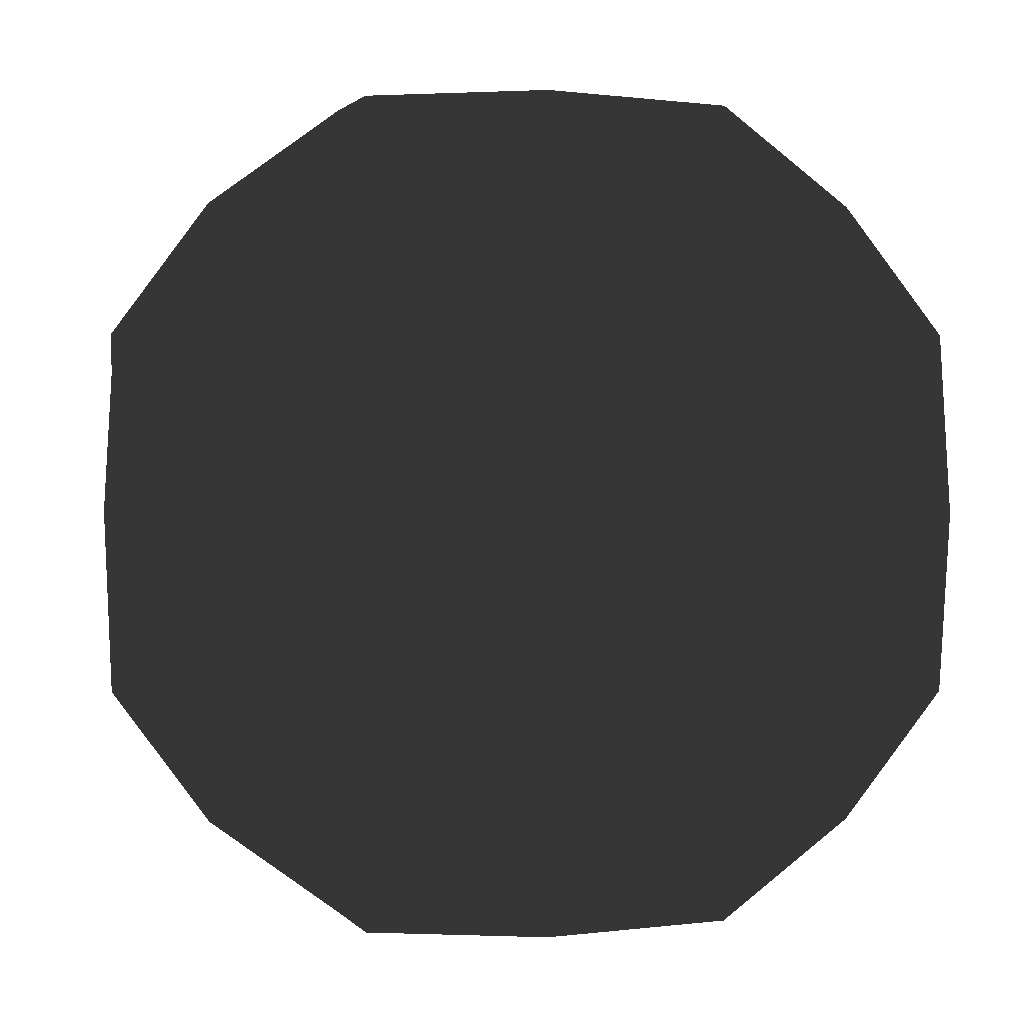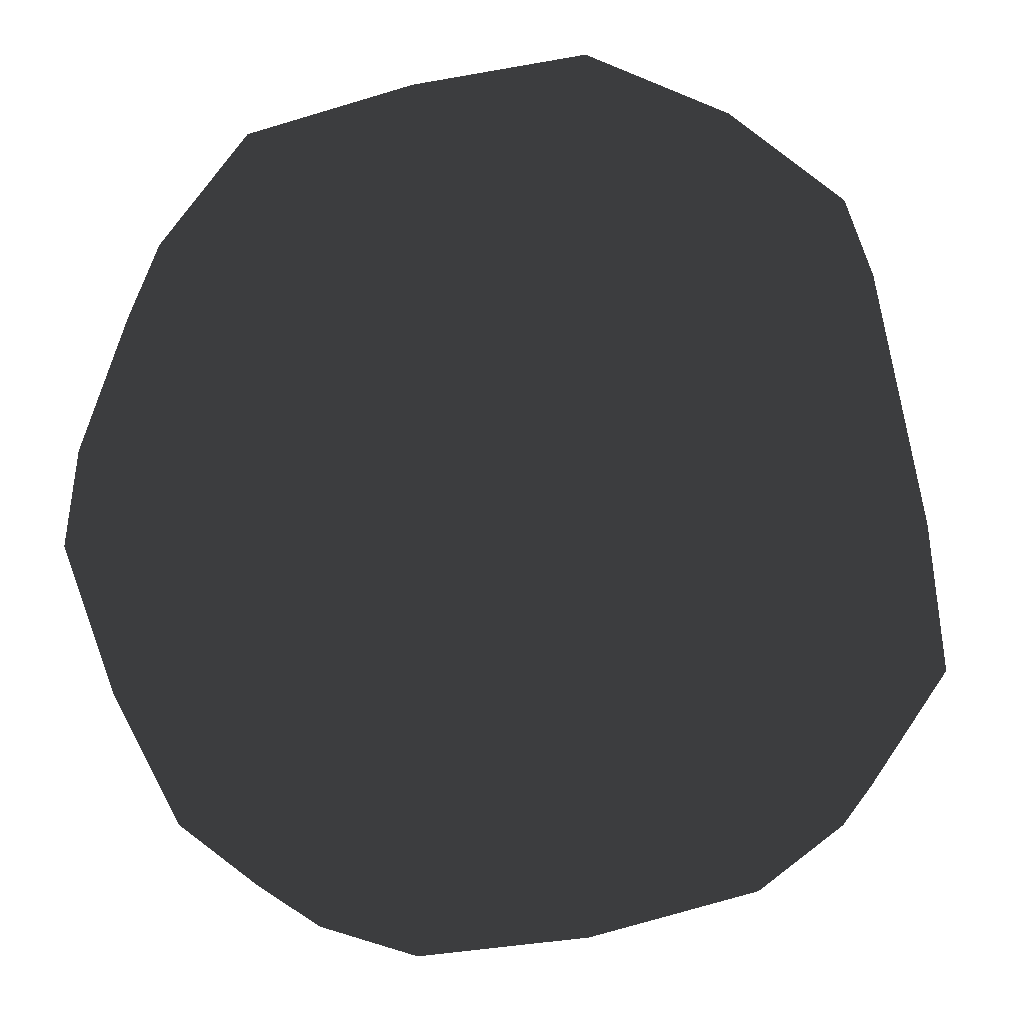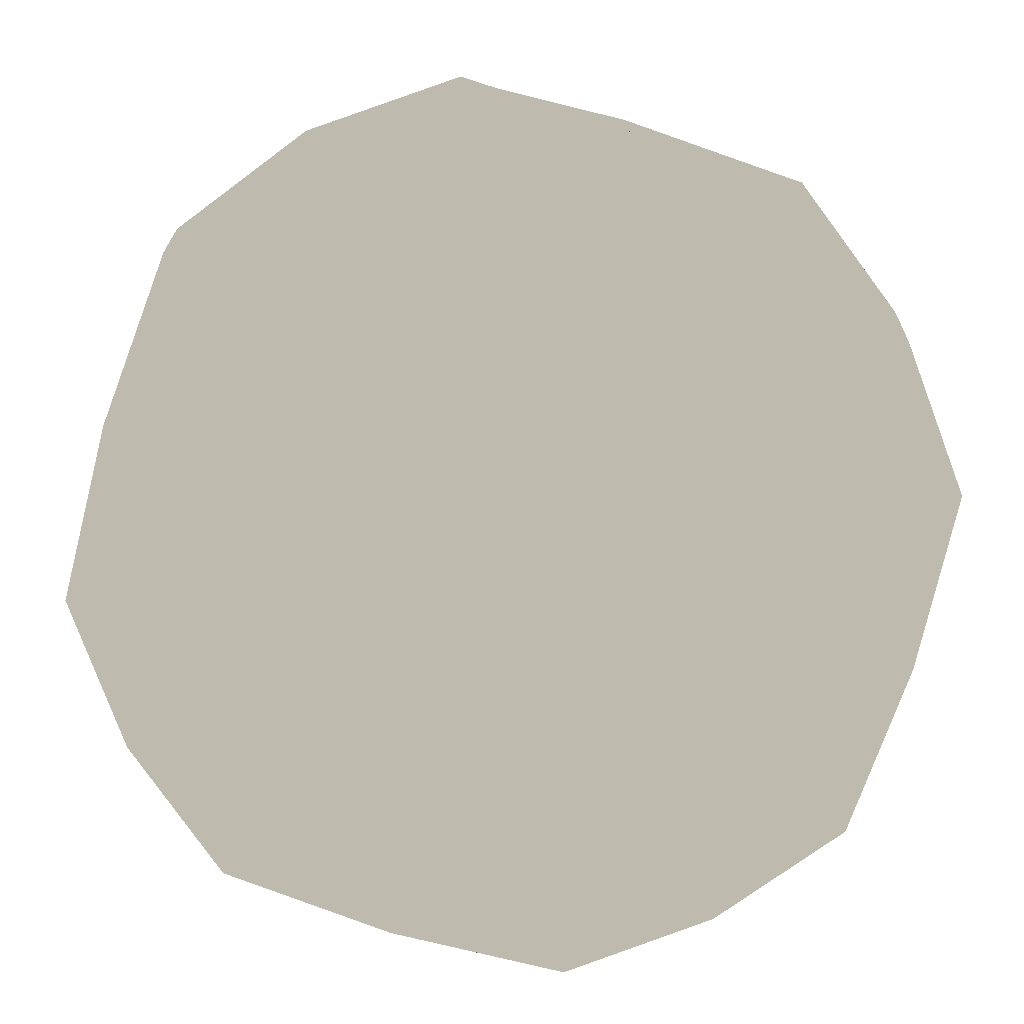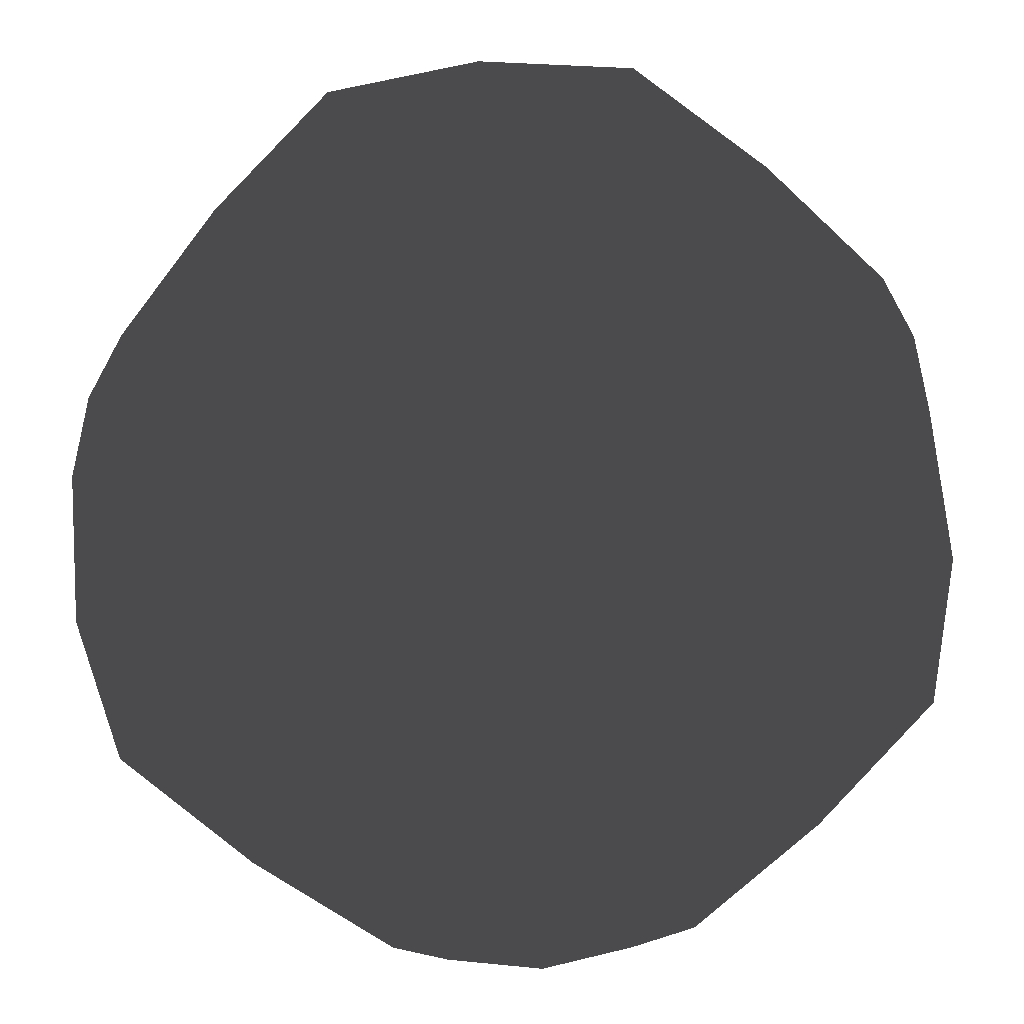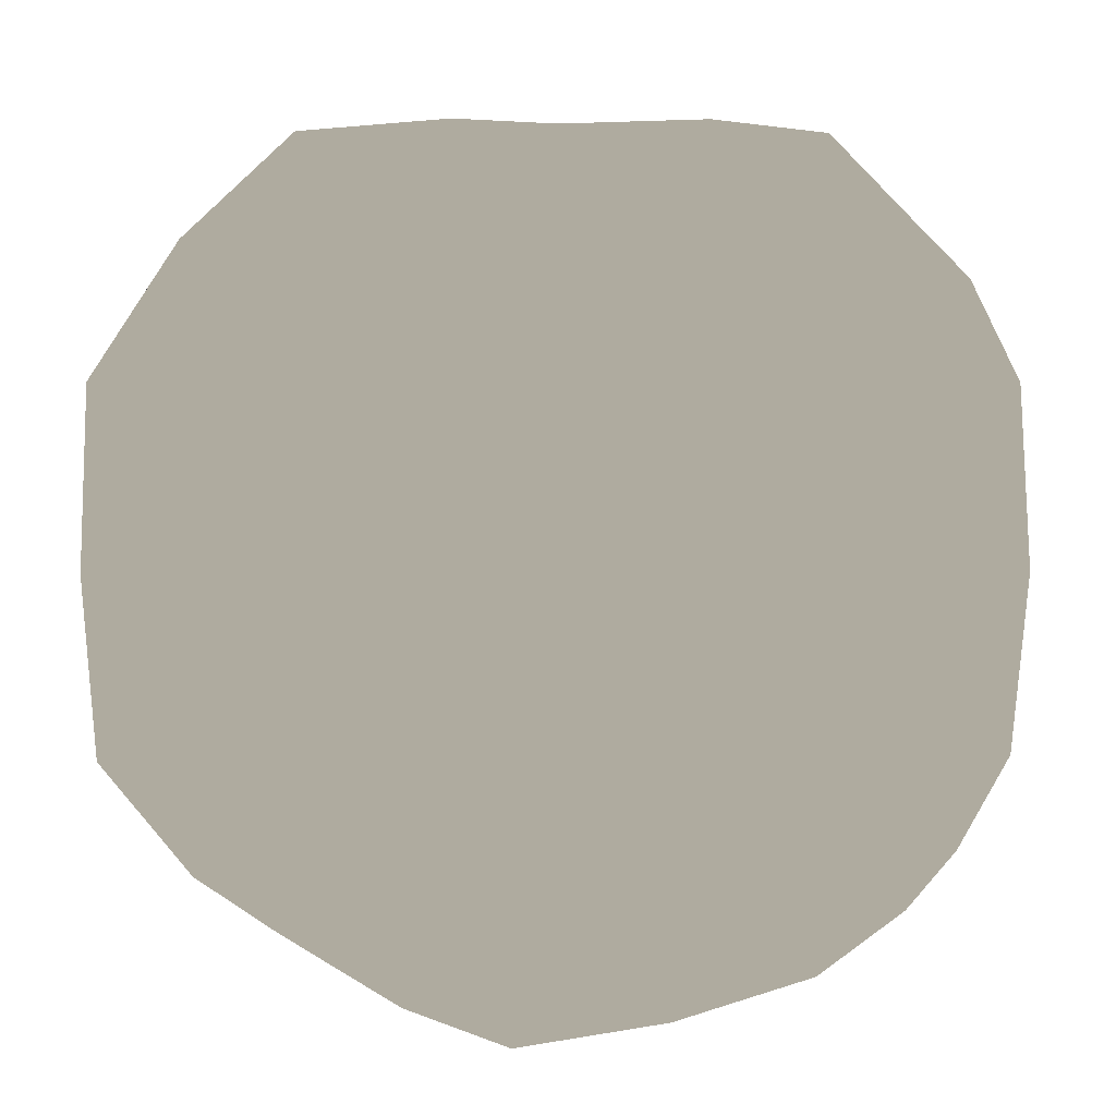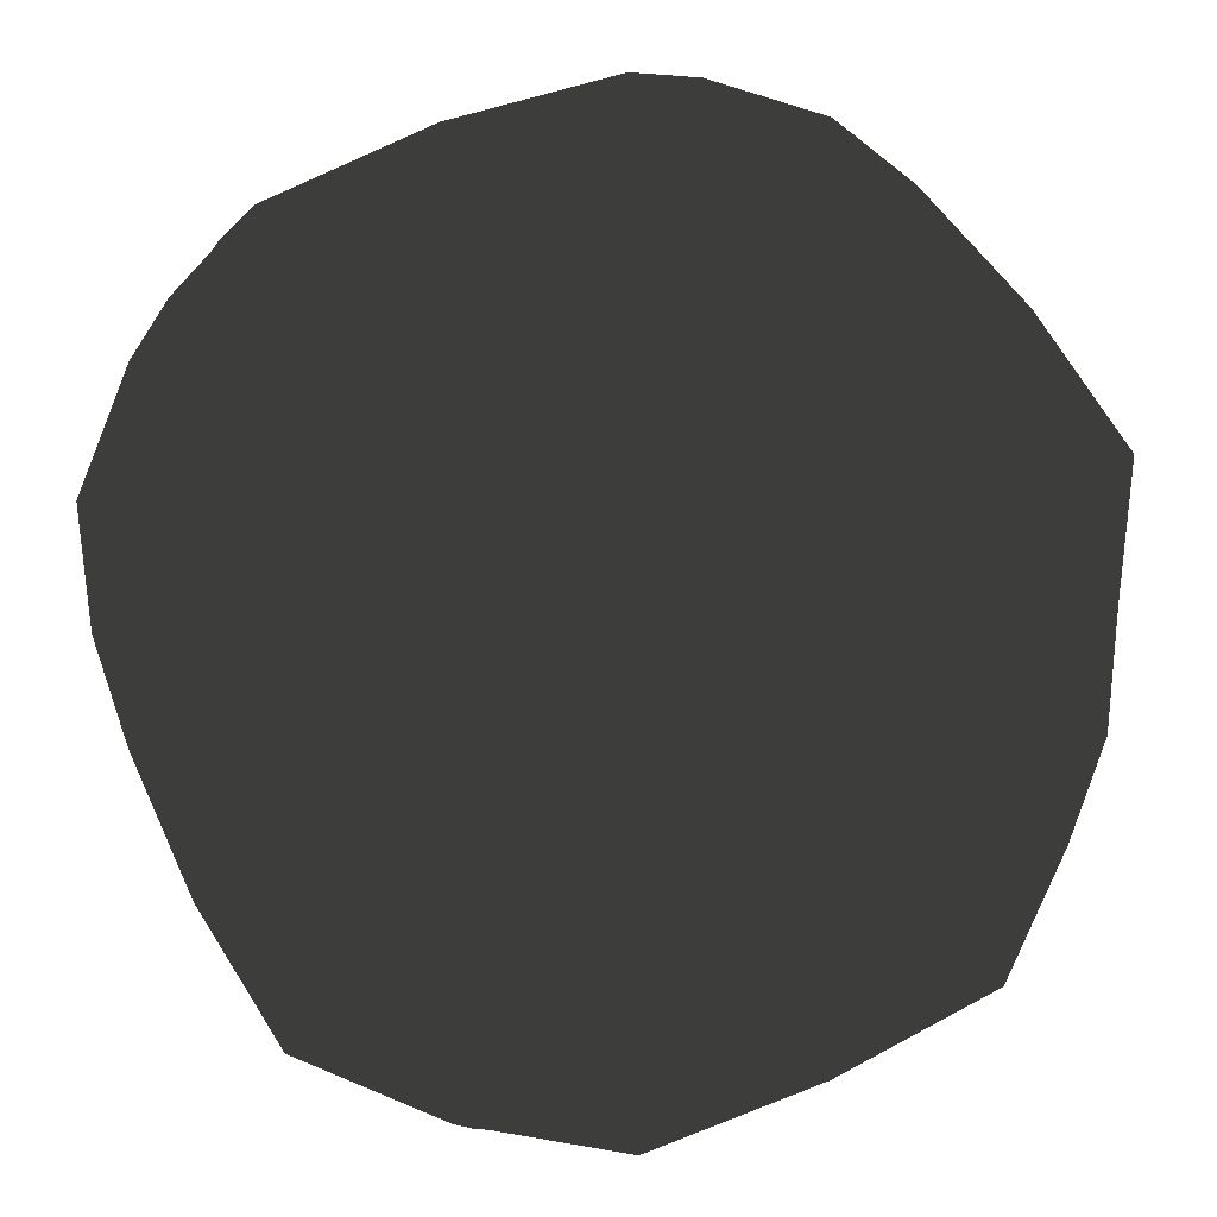
<metadata>
{"format":"obj","ext":"obj","renderer":"f3d","projection":"perspective","resolution":1024,"background":"white","views":[{"elev":0.8,"azim":-101.1,"up":"+Y"},{"elev":-57.4,"azim":-165.8,"up":"+Y"},{"elev":-78.5,"azim":-17.1,"up":"+Y"},{"elev":-63.9,"azim":139.6,"up":"+Y"},{"elev":9.6,"azim":54.5,"up":"+Z"},{"elev":52.4,"azim":152.8,"up":"+Y"}]}
</metadata>
<code>
o Cube
v 0.5246 0.5246 -0.5246
v 0.5246 -0.5246 -0.5246
v 0.5246 0.5246 0.5246
v 0.5246 -0.5246 0.5246
v -0.5246 0.5246 -0.5246
v -0.5246 -0.5246 -0.5246
v -0.5246 0.5246 0.5246
v -0.5246 -0.5246 0.5246
v -0.6091 -0.6091 0
v 0 -0.6091 -0.6091
v 0.6091 0 -0.6091
v -0.6091 0 0.6091
v 0.6091 0 0.6091
v -0.6091 0 -0.6091
v 0 0.6091 0.6091
v 0.6091 0.6091 0
v 0 -0.6091 0.6091
v -0.6091 0.6091 0
v 0 0.6091 -0.6091
v 0.6091 -0.6091 0
v 0 0 -0.7938
v 0.7938 0 0
v 0 -0.7938 0
v -0.7938 0 0
v 0 0 0.7938
v 0 0.7938 0
v -0.5906 -0.5906 0.3402
v -0.3402 -0.5906 -0.5906
v 0.5906 -0.3402 -0.5906
v -0.5906 0.3402 0.5906
v 0.5906 -0.3402 0.5906
v -0.5906 -0.3402 -0.5906
v -0.3402 0.5906 0.5906
v 0.5906 0.5906 0.3402
v 0.3402 -0.5906 0.5906
v -0.5906 0.5906 -0.3402
v 0.3402 0.5906 -0.5906
v 0.5906 -0.5906 -0.3402
v -0.5906 -0.5906 -0.3402
v 0.3402 -0.5906 -0.5906
v 0.5906 0.3402 -0.5906
v -0.5906 -0.3402 0.5906
v 0.5906 0.3402 0.5906
v -0.5906 0.3402 -0.5906
v 0.3402 0.5906 0.5906
v 0.5906 0.5906 -0.3402
v -0.3402 -0.5906 0.5906
v -0.5906 0.5906 0.3402
v -0.3402 0.5906 -0.5906
v 0.5906 -0.5906 0.3402
v 0.3501 0 -0.7985
v -0.3501 0 -0.7985
v 0 -0.3501 -0.7985
v 0 0.3501 -0.7985
v 0.7985 0 0.3501
v 0.7985 0 -0.3501
v 0.7985 -0.3501 0
v 0.7985 0.3501 0
v 0 -0.7985 0.3501
v 0 -0.7985 -0.3501
v -0.3501 -0.7985 0
v 0.3501 -0.7985 0
v -0.7985 0 -0.3501
v -0.7985 0 0.3501
v -0.7985 -0.3501 0
v -0.7985 0.3501 0
v -0.3501 0 0.7985
v 0.3501 0 0.7985
v 0 -0.3501 0.7985
v 0 0.3501 0.7985
v 0 0.7985 0.3501
v 0 0.7985 -0.3501
v 0.3501 0.7985 0
v -0.3501 0.7985 0
v -0.3452 0.7788 -0.3452
v 0.3452 0.7788 -0.3452
v 0.3452 0.7788 0.3452
v 0.3452 0.3452 0.7788
v 0.3452 -0.3452 0.7788
v -0.3452 -0.3452 0.7788
v -0.7788 0.3452 0.3452
v -0.7788 -0.3452 0.3452
v -0.7788 -0.3452 -0.3452
v 0.3452 -0.7788 -0.3452
v -0.3452 -0.7788 -0.3452
v -0.3452 -0.7788 0.3452
v 0.7788 0.3452 -0.3452
v 0.7788 -0.3452 -0.3452
v 0.7788 -0.3452 0.3452
v -0.3452 0.3452 -0.7788
v -0.3452 -0.3452 -0.7788
v 0.3452 -0.3452 -0.7788
v 0.3452 0.3452 -0.7788
v 0.7788 0.3452 0.3452
v 0.3452 -0.7788 0.3452
v -0.7788 0.3452 -0.3452
v -0.3452 0.3452 0.7788
v -0.3452 0.7788 0.3452
f 98 48 7 33
f 97 33 7 30
f 96 36 5 44
f 95 50 4 35
f 94 34 3 43
f 93 37 1 41
f 92 51 11 29
f 91 52 21 53
f 90 49 19 54
f 89 55 13 31
f 88 56 22 57
f 87 46 16 58
f 86 59 17 47
f 85 60 23 61
f 84 38 20 62
f 83 63 14 32
f 82 64 24 65
f 81 48 18 66
f 80 67 12 42
f 79 68 25 69
f 78 45 15 70
f 77 71 15 45
f 76 72 26 73
f 75 36 18 74
f 72 75 74 26
f 19 49 75 72
f 49 5 36 75
f 46 76 73 16
f 1 37 76 46
f 37 19 72 76
f 34 77 45 3
f 16 73 77 34
f 73 26 71 77
f 68 78 70 25
f 13 43 78 68
f 43 3 45 78
f 35 79 69 17
f 4 31 79 35
f 31 13 68 79
f 47 80 42 8
f 17 69 80 47
f 69 25 67 80
f 64 81 66 24
f 12 30 81 64
f 30 7 48 81
f 27 82 65 9
f 8 42 82 27
f 42 12 64 82
f 39 83 32 6
f 9 65 83 39
f 65 24 63 83
f 60 84 62 23
f 10 40 84 60
f 40 2 38 84
f 39 85 61 9
f 6 28 85 39
f 28 10 60 85
f 27 86 47 8
f 9 61 86 27
f 61 23 59 86
f 56 87 58 22
f 11 41 87 56
f 41 1 46 87
f 38 88 57 20
f 2 29 88 38
f 29 11 56 88
f 50 89 31 4
f 20 57 89 50
f 57 22 55 89
f 52 90 54 21
f 14 44 90 52
f 44 5 49 90
f 28 91 53 10
f 6 32 91 28
f 32 14 52 91
f 40 92 29 2
f 10 53 92 40
f 53 21 51 92
f 51 93 41 11
f 21 54 93 51
f 54 19 37 93
f 55 94 43 13
f 22 58 94 55
f 58 16 34 94
f 59 95 35 17
f 23 62 95 59
f 62 20 50 95
f 63 96 44 14
f 24 66 96 63
f 66 18 36 96
f 67 97 30 12
f 25 70 97 67
f 70 15 33 97
f 71 98 33 15
f 26 74 98 71
f 74 18 48 98

</code>
